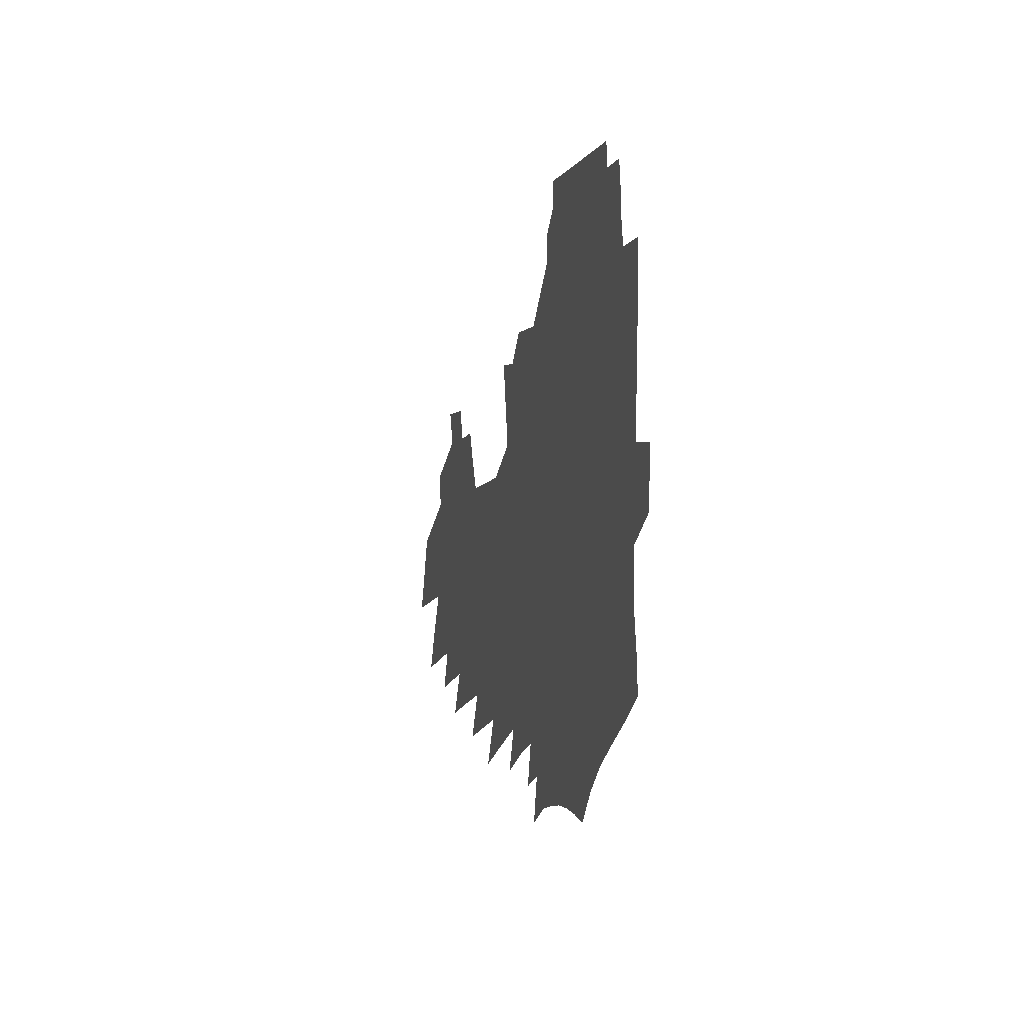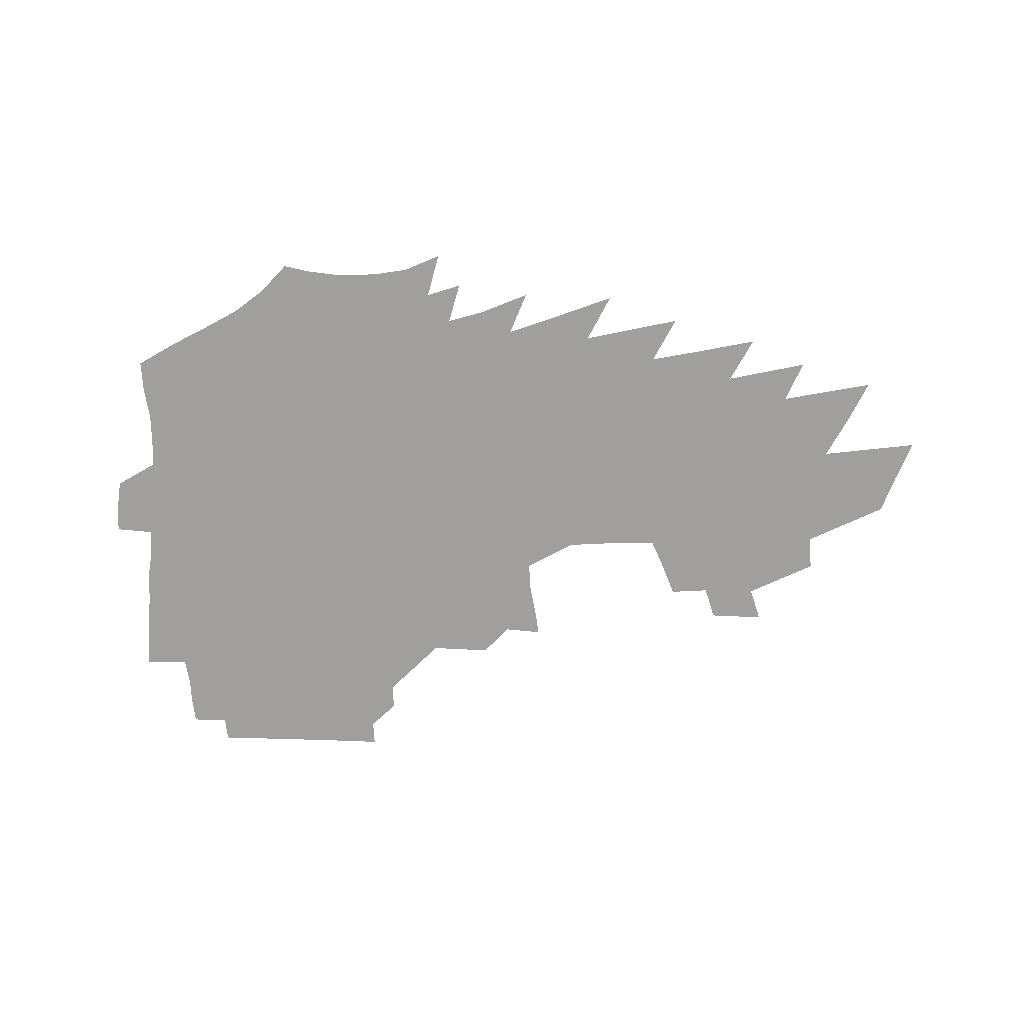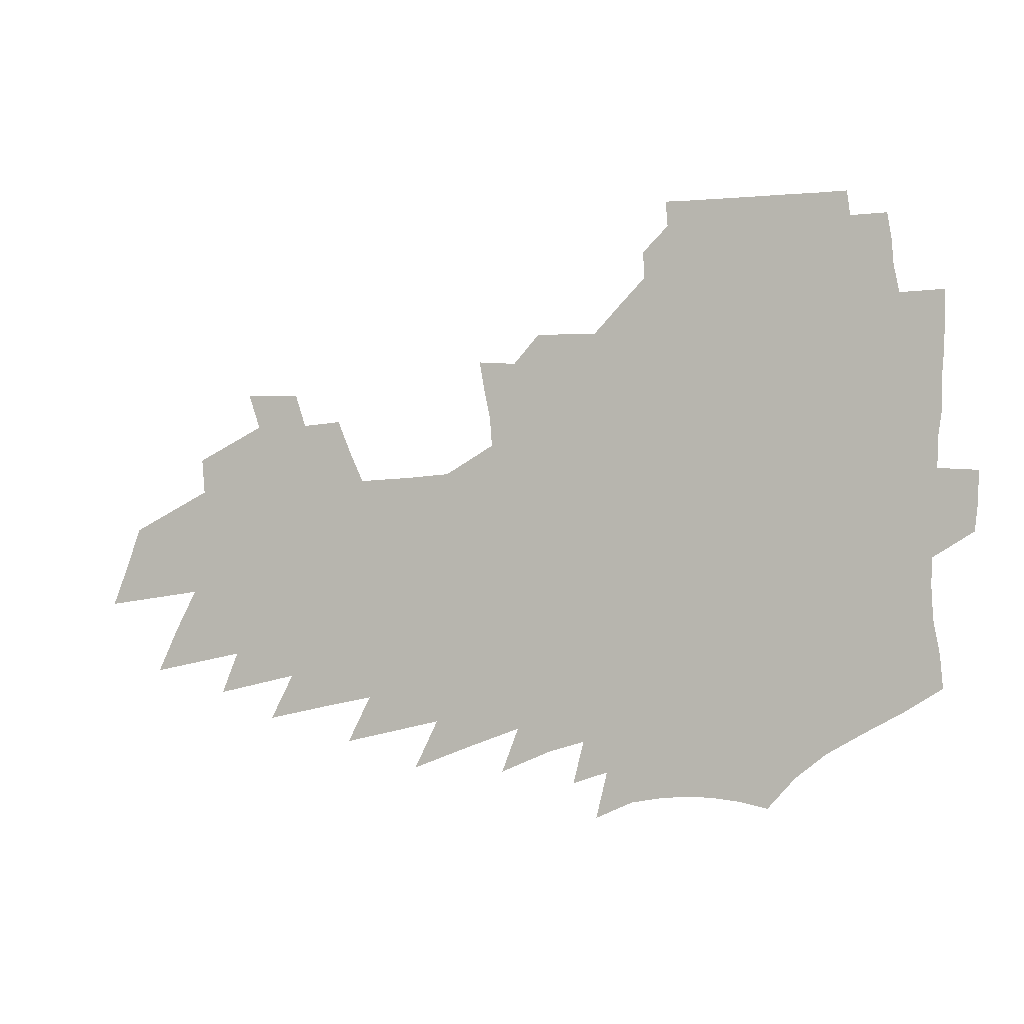
<metadata>
{"format":"obj","ext":"obj","renderer":"f3d","projection":"perspective","resolution":1024,"background":"white","views":[{"elev":-3.1,"azim":-103.6,"up":"+Y"},{"elev":-71.4,"azim":-1.2,"up":"+Z"},{"elev":-2.5,"azim":-157.9,"up":"+Y"}]}
</metadata>
<code>
v 198.2 252.4 0
v 196.6 266 0
v 196.2 279.7 0
v 212.9 182.5 0
v 214.1 197.5 0
v 217 213.1 0
v 217.6 227.2 0
v 217.5 240.7 0
v 215.7 254 0
v 215.1 267.5 0
v 214.5 280.9 0
v 214.1 294.4 0
v 212.1 307.9 0
v 212.1 321.3 0
v 211 334.7 0
v 210.6 348 0
v 210.2 361.2 0
v 230.5 171.7 0
v 230.4 186 0
v 232.2 201.2 0
v 233.4 215.5 0
v 235.7 229.8 0
v 236 242.9 0
v 233.3 255.7 0
v 232.6 268.9 0
v 231.7 282.1 0
v 231.2 295.3 0
v 230.7 308.6 0
v 229.7 321.9 0
v 230 335.1 0
v 230.9 348 0
v 230.9 360.8 0
v 233.4 373.3 0
v 234.3 385.6 0
v 236.2 397.5 0
v 248.7 161.8 0
v 246.7 175.1 0
v 247.5 189.6 0
v 247.8 203.6 0
v 248.5 217.4 0
v 249.2 230.9 0
v 250.9 244.4 0
v 248.6 257 0
v 247 270 0
v 246.2 283 0
v 247.1 296.2 0
v 245.8 309.4 0
v 245.5 322.5 0
v 246.6 335.5 0
v 247.4 348.3 0
v 247.8 361 0
v 249.4 373.5 0
v 250.9 385.6 0
v 253.2 397.4 0
v 254.7 408.8 0
v 265.9 152.1 0
v 265.1 166.1 0
v 264.2 179.5 0
v 263.5 192.8 0
v 263.6 206.3 0
v 263.4 219.4 0
v 263.3 232.4 0
v 263.7 245.4 0
v 262.5 258 0
v 261.3 270.9 0
v 260.6 283.9 0
v 259.9 297 0
v 259.8 310.1 0
v 260.7 323.1 0
v 261.1 336 0
v 262 348.7 0
v 262.5 361.3 0
v 263.6 373.7 0
v 265.4 385.8 0
v 267.1 397.5 0
v 268.9 408.8 0
v 280.5 140.8 0
v 281.2 156.7 0
v 280.2 169.9 0
v 278.9 182.6 0
v 278.6 195.8 0
v 277.6 208.3 0
v 277.5 221.2 0
v 277.1 233.8 0
v 276.5 246.3 0
v 275.3 258.9 0
v 274.2 271.7 0
v 273.3 284.6 0
v 273.3 297.6 0
v 273.3 310.6 0
v 274 323.6 0
v 274.3 336.4 0
v 274.6 349.1 0
v 276 361.6 0
v 276.9 373.9 0
v 279 386 0
v 279.9 397.6 0
v 282.1 409.1 0
v 293.5 126.6 0
v 294.3 144.8 0
v 294 159.2 0
v 293 172 0
v 292.7 185.3 0
v 291.8 197.7 0
v 291.2 210.2 0
v 290.7 222.5 0
v 290.4 234.9 0
v 289.2 247.1 0
v 288.1 259.6 0
v 286.8 272.4 0
v 286.7 285.2 0
v 286.2 298.1 0
v 286.3 311.1 0
v 286.8 323.9 0
v 287.2 336.8 0
v 288.1 349.4 0
v 288.7 361.9 0
v 290.2 374.3 0
v 291.1 386.2 0
v 292.6 397.9 0
v 293.8 409.2 0
v 306.7 129.2 0
v 306.9 147.3 0
v 306.2 161.1 0
v 305.3 173.8 0
v 304.8 186.8 0
v 304.3 199.3 0
v 303.3 211.3 0
v 303.4 223.8 0
v 303.3 235.9 0
v 301.9 247.8 0
v 300.5 260.2 0
v 299.6 272.9 0
v 299.3 285.6 0
v 298.9 298.6 0
v 299.2 311.5 0
v 299.3 324.3 0
v 300 337 0
v 300.6 349.6 0
v 301.3 362 0
v 302.4 374.4 0
v 303.1 386.2 0
v 304.5 398 0
v 305.5 409.3 0
v 319.5 130.6 0
v 318.7 147.8 0
v 318 161.7 0
v 317.3 175 0
v 316.7 188.1 0
v 316.1 200.5 0
v 315.6 212.7 0
v 315.3 224.7 0
v 315.2 236.6 0
v 314.2 248.2 0
v 313.1 260.4 0
v 312.1 273.2 0
v 311.6 286.1 0
v 311.4 299 0
v 311.6 311.8 0
v 311.9 324.5 0
v 312.4 337.1 0
v 313.1 349.7 0
v 313.6 362.1 0
v 314.5 374.6 0
v 315.4 386.5 0
v 316.3 398.1 0
v 317.2 409.4 0
v 332.2 130.8 0
v 330.8 147.5 0
v 329.8 161.5 0
v 328.9 175.4 0
v 328.2 188.8 0
v 327.6 201 0
v 327.1 213.3 0
v 326.6 225.2 0
v 326.4 237.1 0
v 325.8 248.6 0
v 325.2 260.5 0
v 324.2 273.4 0
v 323.7 286.8 0
v 323.7 299.3 0
v 324 311.8 0
v 324.4 324.6 0
v 324.9 337.3 0
v 325.5 349.8 0
v 326.1 362.2 0
v 326.8 374.6 0
v 327.6 386.5 0
v 328.3 398.2 0
v 329 409.6 0
v 345.2 129.5 0
v 343.2 146.5 0
v 341.8 161.3 0
v 340.8 174.9 0
v 339.7 188.7 0
v 339 201.3 0
v 338.4 213.6 0
v 337.9 225.7 0
v 337.5 237.4 0
v 337.2 248.9 0
v 336.7 260.7 0
v 336.2 273.4 0
v 335.8 286.6 0
v 336 299.2 0
v 336.5 311.8 0
v 337.1 324.4 0
v 337.5 337.2 0
v 338.1 349.7 0
v 338.8 362.1 0
v 339.4 374.4 0
v 339.7 386.6 0
v 340.5 398.3 0
v 341.4 409.9 0
v 359 127.2 0
v 356.4 144.7 0
v 354.3 160.4 0
v 352.9 174.4 0
v 351.4 188.6 0
v 350.8 200.8 0
v 350 213.5 0
v 349.2 225.9 0
v 348.7 237.8 0
v 348.4 249.1 0
v 348.2 260.8 0
v 348.1 273.3 0
v 348.2 285.9 0
v 348.5 298.7 0
v 349.1 311.4 0
v 349.7 324.3 0
v 350.4 336.9 0
v 351 349.5 0
v 351.7 362 0
v 352.1 374.3 0
v 352.7 386.5 0
v 376.7 119.3 0
v 371.3 140.9 0
v 367.3 159.3 0
v 365.5 173.6 0
v 363.9 187.6 0
v 362.4 201.2 0
v 361.7 213.4 0
v 360.5 226.2 0
v 359.9 237.9 0
v 359.5 249.3 0
v 359.7 260.9 0
v 360 273 0
v 360.4 285.3 0
v 361 297.9 0
v 361.7 310.9 0
v 362.5 323.9 0
v 363.3 336.7 0
v 363.9 349.3 0
v 364.7 361.8 0
v 388.3 135.2 0
v 383.1 155 0
v 378.8 172.2 0
v 377 186.3 0
v 375.5 199.8 0
v 373.7 213.3 0
v 372 226.2 0
v 371.2 237.9 0
v 371 249.3 0
v 371.2 260.8 0
v 371.7 272.6 0
v 372.4 284.7 0
v 373.3 297.4 0
v 374.2 310.3 0
v 375.3 323.4 0
v 376.2 336.2 0
v 377.2 349 0
v 400.6 149.8 0
v 395.5 167.6 0
v 393.1 182.5 0
v 391 196.8 0
v 387.8 211.4 0
v 385.5 224.9 0
v 385.1 236.8 0
v 384 249 0
v 383.5 260.7 0
v 384.1 272.5 0
v 384.9 284.7 0
v 385.7 297 0
v 387 310 0
v 388 322.8 0
v 389.4 335.9 0
v 391.4 349.4 0
v 424.7 139.6 0
v 416.6 160.4 0
v 410.6 178.3 0
v 408.8 192.7 0
v 404.2 208.5 0
v 399.4 223.7 0
v 398.7 236.1 0
v 397.8 248.4 0
v 397.7 260.4 0
v 397.7 272.5 0
v 397.8 284.6 0
v 398.6 296.9 0
v 400.4 309.8 0
v 401.4 322.6 0
v 403.2 335.8 0
v 406 349.9 0
v 441.6 151.3 0
v 434.9 170.2 0
v 430.3 186.8 0
v 424 204 0
v 416.4 221.2 0
v 413.4 235 0
v 411.9 247.7 0
v 412.4 259.8 0
v 412.1 272.2 0
v 411.8 284.5 0
v 413.3 297 0
v 414.6 309.8 0
v 416.3 322.9 0
v 418.5 336.3 0
v 470.6 140.4 0
v 459.2 163 0
v 451.9 181.8 0
v 446.5 198.5 0
v 437.6 216.8 0
v 431.7 232.6 0
v 429.7 246.1 0
v 429.6 258.8 0
v 428.5 271.6 0
v 429.7 284.3 0
v 430.2 297 0
v 431.3 310.1 0
v 434.2 323.9 0
v 436.6 337.8 0
v 482.1 157.9 0
v 473.3 177.9 0
v 465.9 196 0
v 459.9 212.6 0
v 451.9 229.8 0
v 447.9 244.4 0
v 449.1 257.4 0
v 450.5 270.5 0
v 453.8 283.7 0
v 506.9 152.3 0
v 495.6 174.2 0
v 487.1 193.1 0
v 477.8 211.8 0
v 471.8 227.8 0
v 467.3 242.6 0
v 466.4 256 0
v 468 269 0
v 473.6 282.4 0
v 521.4 169 0
v 512.8 188.4 0
v 505.4 206.5 0
v 498.2 223.7 0
v 494.6 238.9 0
v 492.4 253.4 0
v 494 267.3 0
v 500 281.3 0
v 506.9 296 0
v 513.3 311.1 0
v 550.1 163 0
v 538.8 184.3 0
v 536.1 201.1 0
v 528.2 219 0
v 524.9 235.1 0
v 524.4 250.3 0
v 525.1 265.2 0
v 525 280.1 0
v 527.7 294.8 0
v 532.1 309.8 0
v 537.3 325.2 0
v 578.4 175.5 0
v 570.3 195.1 0
v 564 213.4 0
v 558.8 230.9 0
v 557.3 247.1 0
v 556.2 263.1 0
v 555.5 278.8 0
v 557.6 294.3 0
v 558.3 309.8 0
v 563.8 325.8 0
v 615.6 186.1 0
v 605.8 206.7 0
v 595.1 226.5 0
v 592.3 243.9 0
v 590.1 260.9 0
v 589.9 277.4 0
v 591.3 293.8 0
v 643.2 220.3 0
v 635.4 239.8 0
v 628.6 258.5 0
f 8 9 1
f 1 9 2
f 9 10 2
f 2 10 3
f 10 11 3
f 18 19 4
f 4 19 5
f 19 20 5
f 5 20 6
f 20 21 6
f 6 21 7
f 21 22 7
f 7 22 8
f 22 23 8
f 8 23 9
f 23 24 9
f 9 24 10
f 24 25 10
f 10 25 11
f 25 26 11
f 11 26 12
f 26 27 12
f 12 27 13
f 27 28 13
f 13 28 14
f 28 29 14
f 14 29 15
f 29 30 15
f 15 30 16
f 30 31 16
f 16 31 17
f 31 32 17
f 36 37 18
f 18 37 19
f 37 38 19
f 19 38 20
f 38 39 20
f 20 39 21
f 39 40 21
f 21 40 22
f 40 41 22
f 22 41 23
f 41 42 23
f 23 42 24
f 42 43 24
f 24 43 25
f 43 44 25
f 25 44 26
f 44 45 26
f 26 45 27
f 45 46 27
f 27 46 28
f 46 47 28
f 28 47 29
f 47 48 29
f 29 48 30
f 48 49 30
f 30 49 31
f 49 50 31
f 31 50 32
f 50 51 32
f 32 51 33
f 51 52 33
f 33 52 34
f 52 53 34
f 34 53 35
f 53 54 35
f 56 57 36
f 36 57 37
f 57 58 37
f 37 58 38
f 58 59 38
f 38 59 39
f 59 60 39
f 39 60 40
f 60 61 40
f 40 61 41
f 61 62 41
f 41 62 42
f 62 63 42
f 42 63 43
f 63 64 43
f 43 64 44
f 64 65 44
f 44 65 45
f 65 66 45
f 45 66 46
f 66 67 46
f 46 67 47
f 67 68 47
f 47 68 48
f 68 69 48
f 48 69 49
f 69 70 49
f 49 70 50
f 70 71 50
f 50 71 51
f 71 72 51
f 51 72 52
f 72 73 52
f 52 73 53
f 73 74 53
f 53 74 54
f 74 75 54
f 54 75 55
f 75 76 55
f 77 78 56
f 56 78 57
f 78 79 57
f 57 79 58
f 79 80 58
f 58 80 59
f 80 81 59
f 59 81 60
f 81 82 60
f 60 82 61
f 82 83 61
f 61 83 62
f 83 84 62
f 62 84 63
f 84 85 63
f 63 85 64
f 85 86 64
f 64 86 65
f 86 87 65
f 65 87 66
f 87 88 66
f 66 88 67
f 88 89 67
f 67 89 68
f 89 90 68
f 68 90 69
f 90 91 69
f 69 91 70
f 91 92 70
f 70 92 71
f 92 93 71
f 71 93 72
f 93 94 72
f 72 94 73
f 94 95 73
f 73 95 74
f 95 96 74
f 74 96 75
f 96 97 75
f 75 97 76
f 97 98 76
f 99 100 77
f 77 100 78
f 100 101 78
f 78 101 79
f 101 102 79
f 79 102 80
f 102 103 80
f 80 103 81
f 103 104 81
f 81 104 82
f 104 105 82
f 82 105 83
f 105 106 83
f 83 106 84
f 106 107 84
f 84 107 85
f 107 108 85
f 85 108 86
f 108 109 86
f 86 109 87
f 109 110 87
f 87 110 88
f 110 111 88
f 88 111 89
f 111 112 89
f 89 112 90
f 112 113 90
f 90 113 91
f 113 114 91
f 91 114 92
f 114 115 92
f 92 115 93
f 115 116 93
f 93 116 94
f 116 117 94
f 94 117 95
f 117 118 95
f 95 118 96
f 118 119 96
f 96 119 97
f 119 120 97
f 97 120 98
f 120 121 98
f 99 122 100
f 122 123 100
f 100 123 101
f 123 124 101
f 101 124 102
f 124 125 102
f 102 125 103
f 125 126 103
f 103 126 104
f 126 127 104
f 104 127 105
f 127 128 105
f 105 128 106
f 128 129 106
f 106 129 107
f 129 130 107
f 107 130 108
f 130 131 108
f 108 131 109
f 131 132 109
f 109 132 110
f 132 133 110
f 110 133 111
f 133 134 111
f 111 134 112
f 134 135 112
f 112 135 113
f 135 136 113
f 113 136 114
f 136 137 114
f 114 137 115
f 137 138 115
f 115 138 116
f 138 139 116
f 116 139 117
f 139 140 117
f 117 140 118
f 140 141 118
f 118 141 119
f 141 142 119
f 119 142 120
f 142 143 120
f 120 143 121
f 143 144 121
f 122 145 123
f 145 146 123
f 123 146 124
f 146 147 124
f 124 147 125
f 147 148 125
f 125 148 126
f 148 149 126
f 126 149 127
f 149 150 127
f 127 150 128
f 150 151 128
f 128 151 129
f 151 152 129
f 129 152 130
f 152 153 130
f 130 153 131
f 153 154 131
f 131 154 132
f 154 155 132
f 132 155 133
f 155 156 133
f 133 156 134
f 156 157 134
f 134 157 135
f 157 158 135
f 135 158 136
f 158 159 136
f 136 159 137
f 159 160 137
f 137 160 138
f 160 161 138
f 138 161 139
f 161 162 139
f 139 162 140
f 162 163 140
f 140 163 141
f 163 164 141
f 141 164 142
f 164 165 142
f 142 165 143
f 165 166 143
f 143 166 144
f 166 167 144
f 145 168 146
f 168 169 146
f 146 169 147
f 169 170 147
f 147 170 148
f 170 171 148
f 148 171 149
f 171 172 149
f 149 172 150
f 172 173 150
f 150 173 151
f 173 174 151
f 151 174 152
f 174 175 152
f 152 175 153
f 175 176 153
f 153 176 154
f 176 177 154
f 154 177 155
f 177 178 155
f 155 178 156
f 178 179 156
f 156 179 157
f 179 180 157
f 157 180 158
f 180 181 158
f 158 181 159
f 181 182 159
f 159 182 160
f 182 183 160
f 160 183 161
f 183 184 161
f 161 184 162
f 184 185 162
f 162 185 163
f 185 186 163
f 163 186 164
f 186 187 164
f 164 187 165
f 187 188 165
f 165 188 166
f 188 189 166
f 166 189 167
f 189 190 167
f 168 191 169
f 191 192 169
f 169 192 170
f 192 193 170
f 170 193 171
f 193 194 171
f 171 194 172
f 194 195 172
f 172 195 173
f 195 196 173
f 173 196 174
f 196 197 174
f 174 197 175
f 197 198 175
f 175 198 176
f 198 199 176
f 176 199 177
f 199 200 177
f 177 200 178
f 200 201 178
f 178 201 179
f 201 202 179
f 179 202 180
f 202 203 180
f 180 203 181
f 203 204 181
f 181 204 182
f 204 205 182
f 182 205 183
f 205 206 183
f 183 206 184
f 206 207 184
f 184 207 185
f 207 208 185
f 185 208 186
f 208 209 186
f 186 209 187
f 209 210 187
f 187 210 188
f 210 211 188
f 188 211 189
f 211 212 189
f 189 212 190
f 212 213 190
f 191 214 192
f 214 215 192
f 192 215 193
f 215 216 193
f 193 216 194
f 216 217 194
f 194 217 195
f 217 218 195
f 195 218 196
f 218 219 196
f 196 219 197
f 219 220 197
f 197 220 198
f 220 221 198
f 198 221 199
f 221 222 199
f 199 222 200
f 222 223 200
f 200 223 201
f 223 224 201
f 201 224 202
f 224 225 202
f 202 225 203
f 225 226 203
f 203 226 204
f 226 227 204
f 204 227 205
f 227 228 205
f 205 228 206
f 228 229 206
f 206 229 207
f 229 230 207
f 207 230 208
f 230 231 208
f 208 231 209
f 231 232 209
f 209 232 210
f 232 233 210
f 210 233 211
f 233 234 211
f 211 234 212
f 214 235 215
f 235 236 215
f 215 236 216
f 236 237 216
f 216 237 217
f 237 238 217
f 217 238 218
f 238 239 218
f 218 239 219
f 239 240 219
f 219 240 220
f 240 241 220
f 220 241 221
f 241 242 221
f 221 242 222
f 242 243 222
f 222 243 223
f 243 244 223
f 223 244 224
f 244 245 224
f 224 245 225
f 245 246 225
f 225 246 226
f 246 247 226
f 226 247 227
f 247 248 227
f 227 248 228
f 248 249 228
f 228 249 229
f 249 250 229
f 229 250 230
f 250 251 230
f 230 251 231
f 251 252 231
f 231 252 232
f 252 253 232
f 232 253 233
f 236 254 237
f 254 255 237
f 237 255 238
f 255 256 238
f 238 256 239
f 256 257 239
f 239 257 240
f 257 258 240
f 240 258 241
f 258 259 241
f 241 259 242
f 259 260 242
f 242 260 243
f 260 261 243
f 243 261 244
f 261 262 244
f 244 262 245
f 262 263 245
f 245 263 246
f 263 264 246
f 246 264 247
f 264 265 247
f 247 265 248
f 265 266 248
f 248 266 249
f 266 267 249
f 249 267 250
f 267 268 250
f 250 268 251
f 268 269 251
f 251 269 252
f 269 270 252
f 252 270 253
f 255 271 256
f 271 272 256
f 256 272 257
f 272 273 257
f 257 273 258
f 273 274 258
f 258 274 259
f 274 275 259
f 259 275 260
f 275 276 260
f 260 276 261
f 276 277 261
f 261 277 262
f 277 278 262
f 262 278 263
f 278 279 263
f 263 279 264
f 279 280 264
f 264 280 265
f 280 281 265
f 265 281 266
f 281 282 266
f 266 282 267
f 282 283 267
f 267 283 268
f 283 284 268
f 268 284 269
f 284 285 269
f 269 285 270
f 285 286 270
f 271 287 272
f 287 288 272
f 272 288 273
f 288 289 273
f 273 289 274
f 289 290 274
f 274 290 275
f 290 291 275
f 275 291 276
f 291 292 276
f 276 292 277
f 292 293 277
f 277 293 278
f 293 294 278
f 278 294 279
f 294 295 279
f 279 295 280
f 295 296 280
f 280 296 281
f 296 297 281
f 281 297 282
f 297 298 282
f 282 298 283
f 298 299 283
f 283 299 284
f 299 300 284
f 284 300 285
f 300 301 285
f 285 301 286
f 301 302 286
f 288 303 289
f 303 304 289
f 289 304 290
f 304 305 290
f 290 305 291
f 305 306 291
f 291 306 292
f 306 307 292
f 292 307 293
f 307 308 293
f 293 308 294
f 308 309 294
f 294 309 295
f 309 310 295
f 295 310 296
f 310 311 296
f 296 311 297
f 311 312 297
f 297 312 298
f 312 313 298
f 298 313 299
f 313 314 299
f 299 314 300
f 314 315 300
f 300 315 301
f 315 316 301
f 301 316 302
f 303 317 304
f 317 318 304
f 304 318 305
f 318 319 305
f 305 319 306
f 319 320 306
f 306 320 307
f 320 321 307
f 307 321 308
f 321 322 308
f 308 322 309
f 322 323 309
f 309 323 310
f 323 324 310
f 310 324 311
f 324 325 311
f 311 325 312
f 325 326 312
f 312 326 313
f 326 327 313
f 313 327 314
f 327 328 314
f 314 328 315
f 328 329 315
f 315 329 316
f 329 330 316
f 318 331 319
f 331 332 319
f 319 332 320
f 332 333 320
f 320 333 321
f 333 334 321
f 321 334 322
f 334 335 322
f 322 335 323
f 335 336 323
f 323 336 324
f 336 337 324
f 324 337 325
f 337 338 325
f 325 338 326
f 338 339 326
f 326 339 327
f 331 340 332
f 340 341 332
f 332 341 333
f 341 342 333
f 333 342 334
f 342 343 334
f 334 343 335
f 343 344 335
f 335 344 336
f 344 345 336
f 336 345 337
f 345 346 337
f 337 346 338
f 346 347 338
f 338 347 339
f 347 348 339
f 341 349 342
f 349 350 342
f 342 350 343
f 350 351 343
f 343 351 344
f 351 352 344
f 344 352 345
f 352 353 345
f 345 353 346
f 353 354 346
f 346 354 347
f 354 355 347
f 347 355 348
f 355 356 348
f 349 359 350
f 359 360 350
f 350 360 351
f 360 361 351
f 351 361 352
f 361 362 352
f 352 362 353
f 362 363 353
f 353 363 354
f 363 364 354
f 354 364 355
f 364 365 355
f 355 365 356
f 365 366 356
f 356 366 357
f 366 367 357
f 357 367 358
f 367 368 358
f 360 370 361
f 370 371 361
f 361 371 362
f 371 372 362
f 362 372 363
f 372 373 363
f 363 373 364
f 373 374 364
f 364 374 365
f 374 375 365
f 365 375 366
f 375 376 366
f 366 376 367
f 376 377 367
f 367 377 368
f 377 378 368
f 368 378 369
f 378 379 369
f 371 380 372
f 380 381 372
f 372 381 373
f 381 382 373
f 373 382 374
f 382 383 374
f 374 383 375
f 383 384 375
f 375 384 376
f 384 385 376
f 376 385 377
f 385 386 377
f 377 386 378
f 382 387 383
f 387 388 383
f 383 388 384
f 388 389 384
f 384 389 385

</code>
